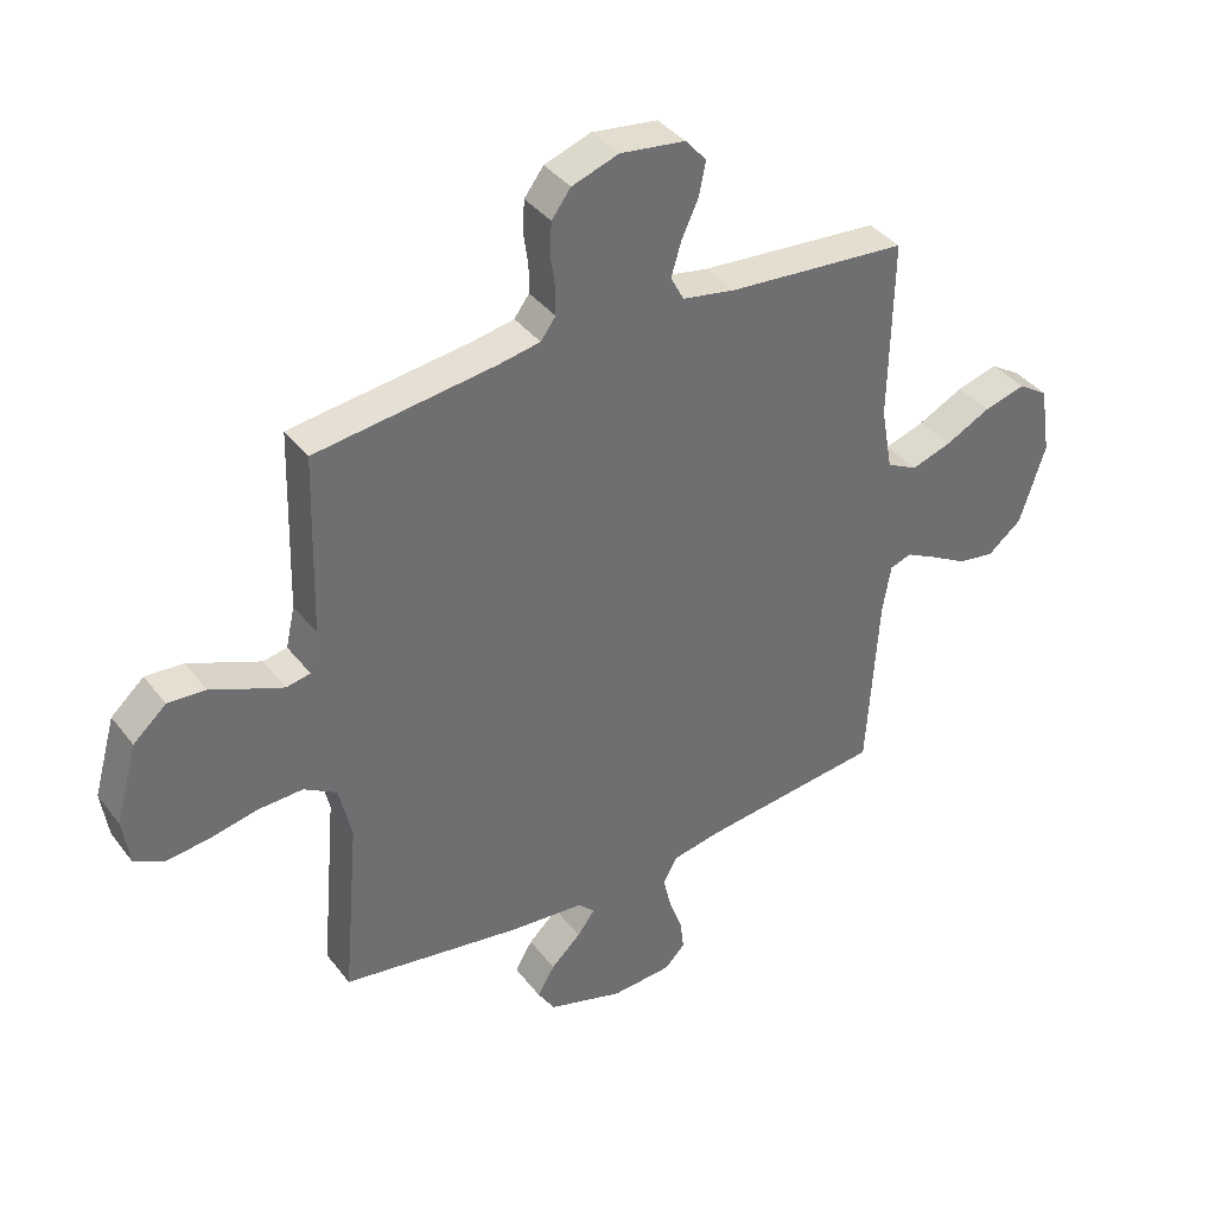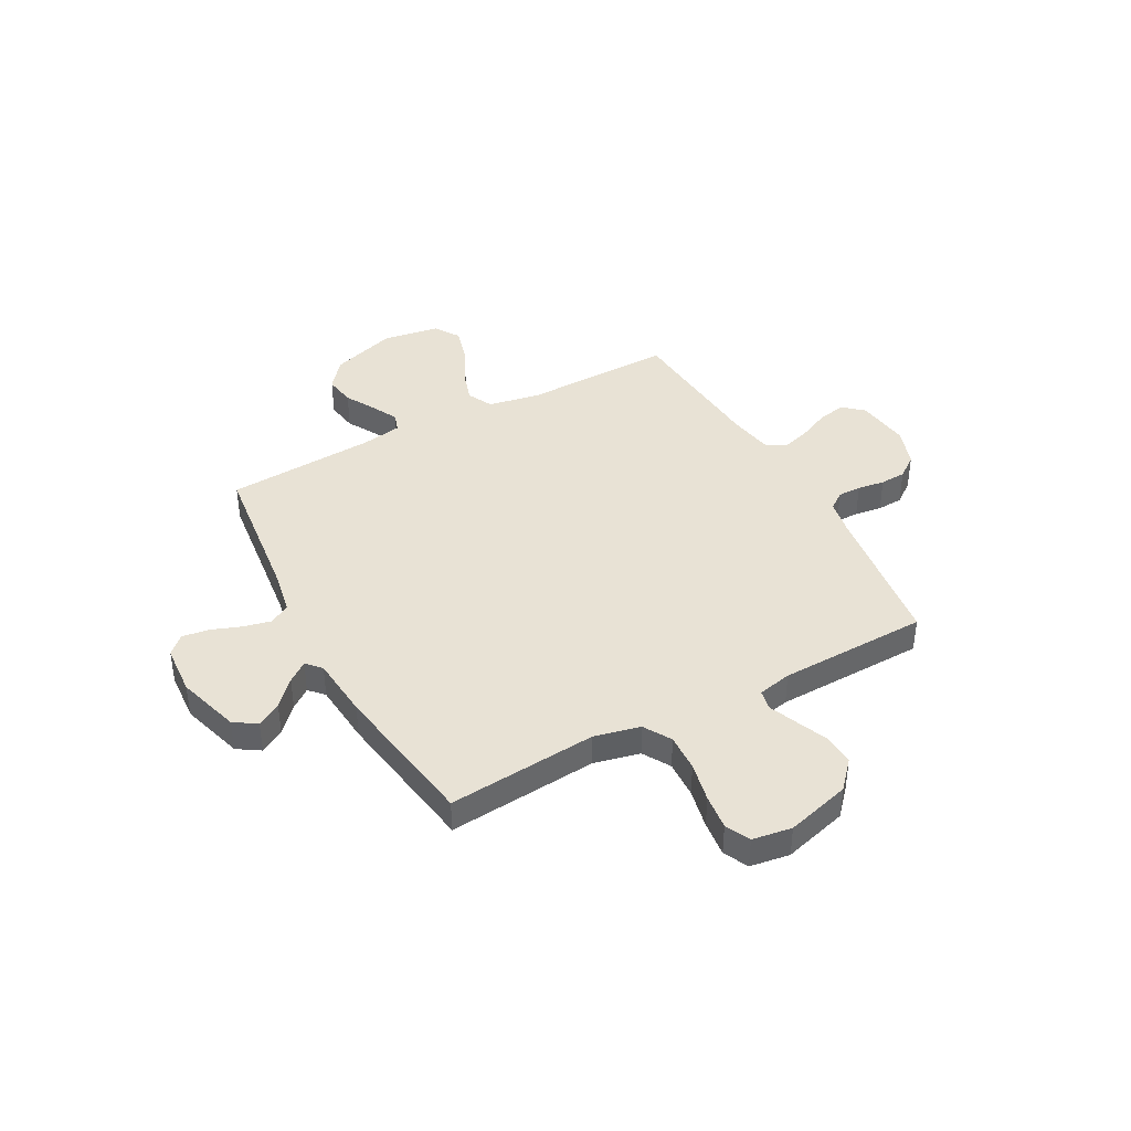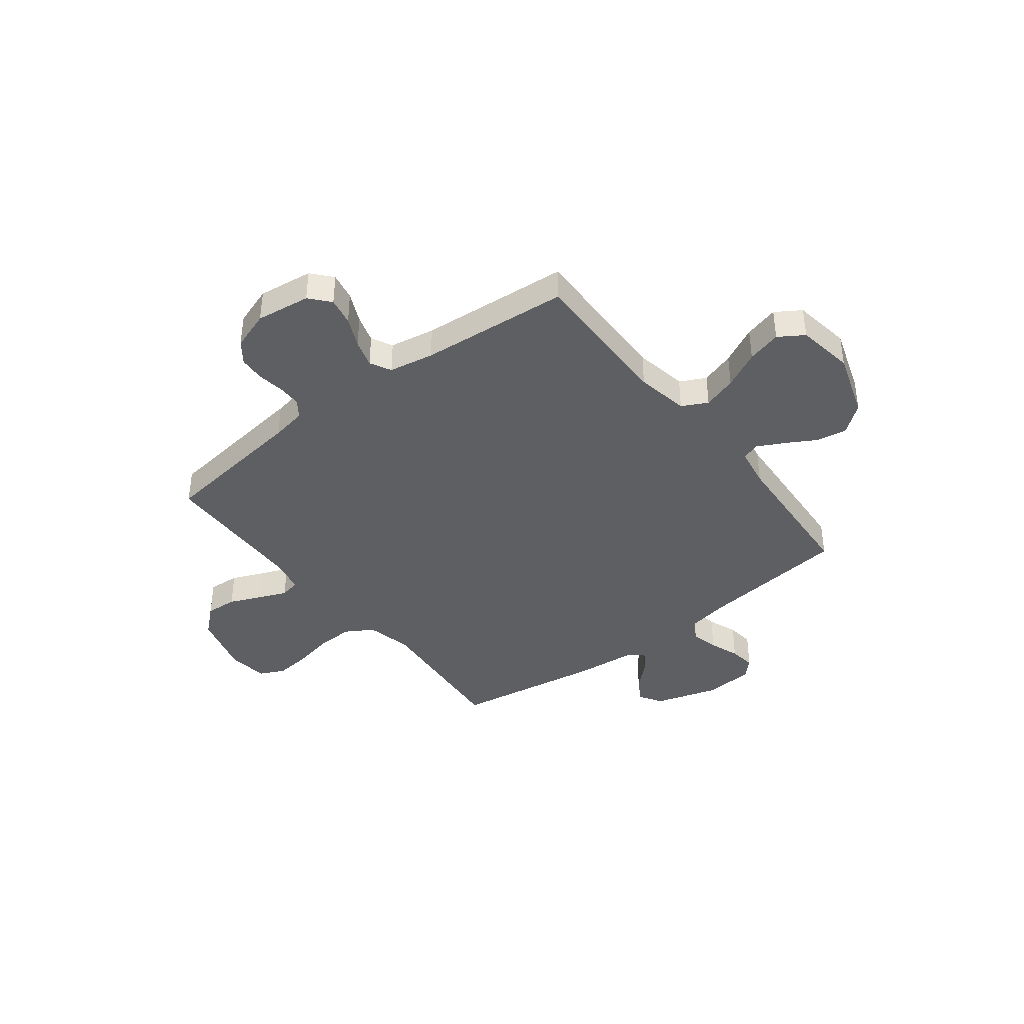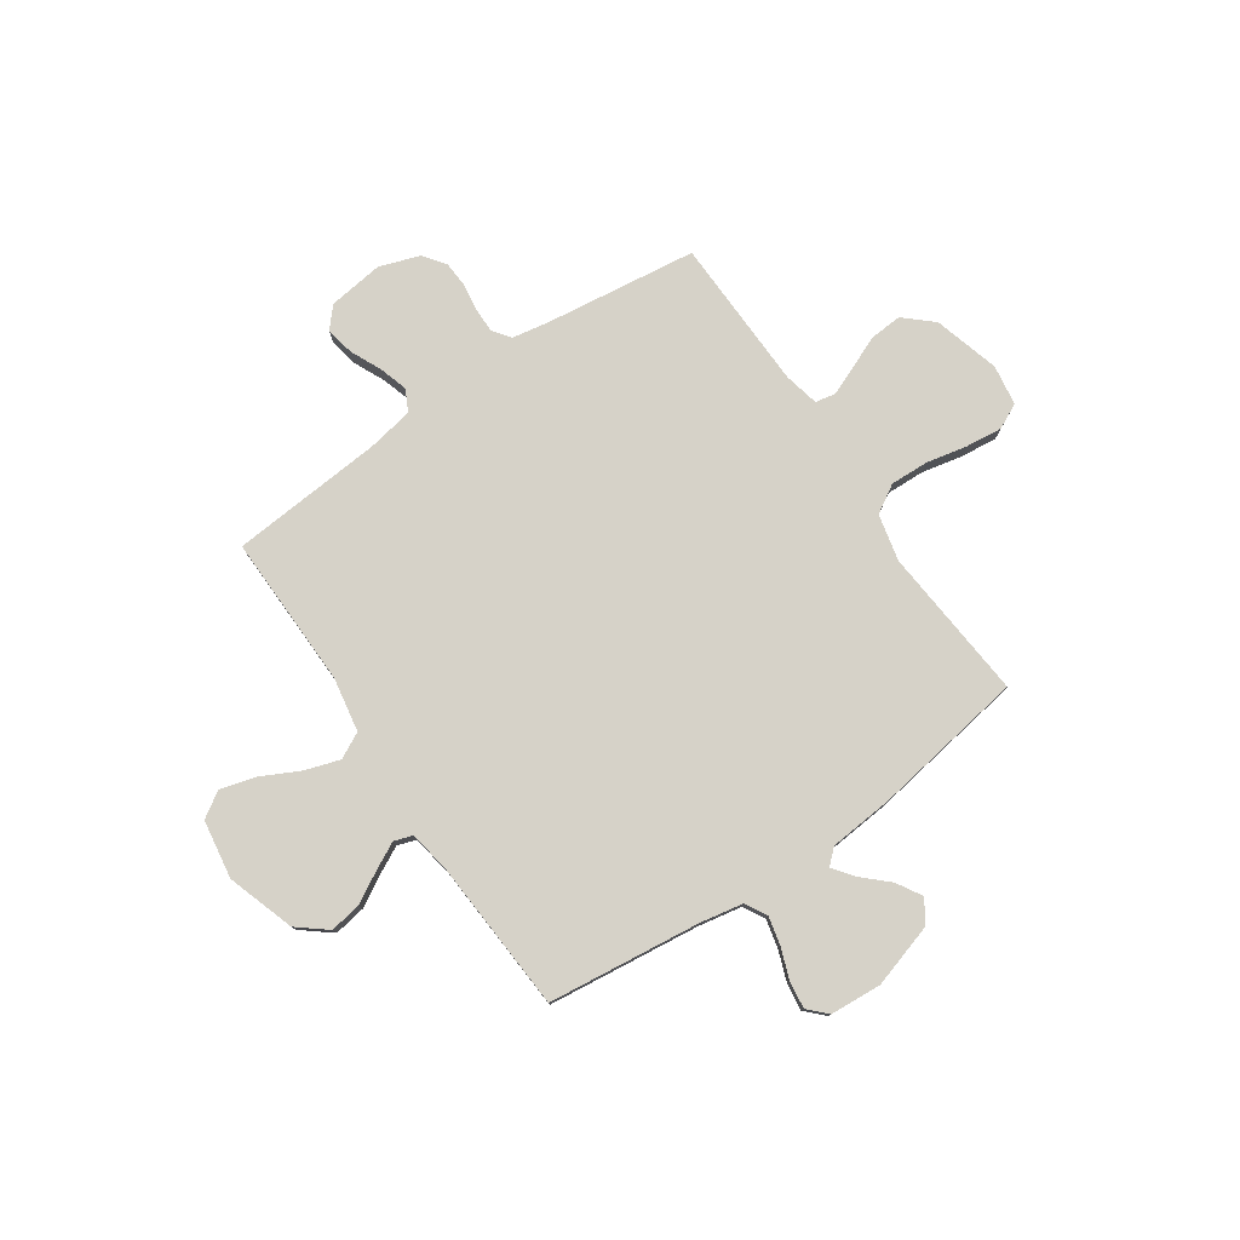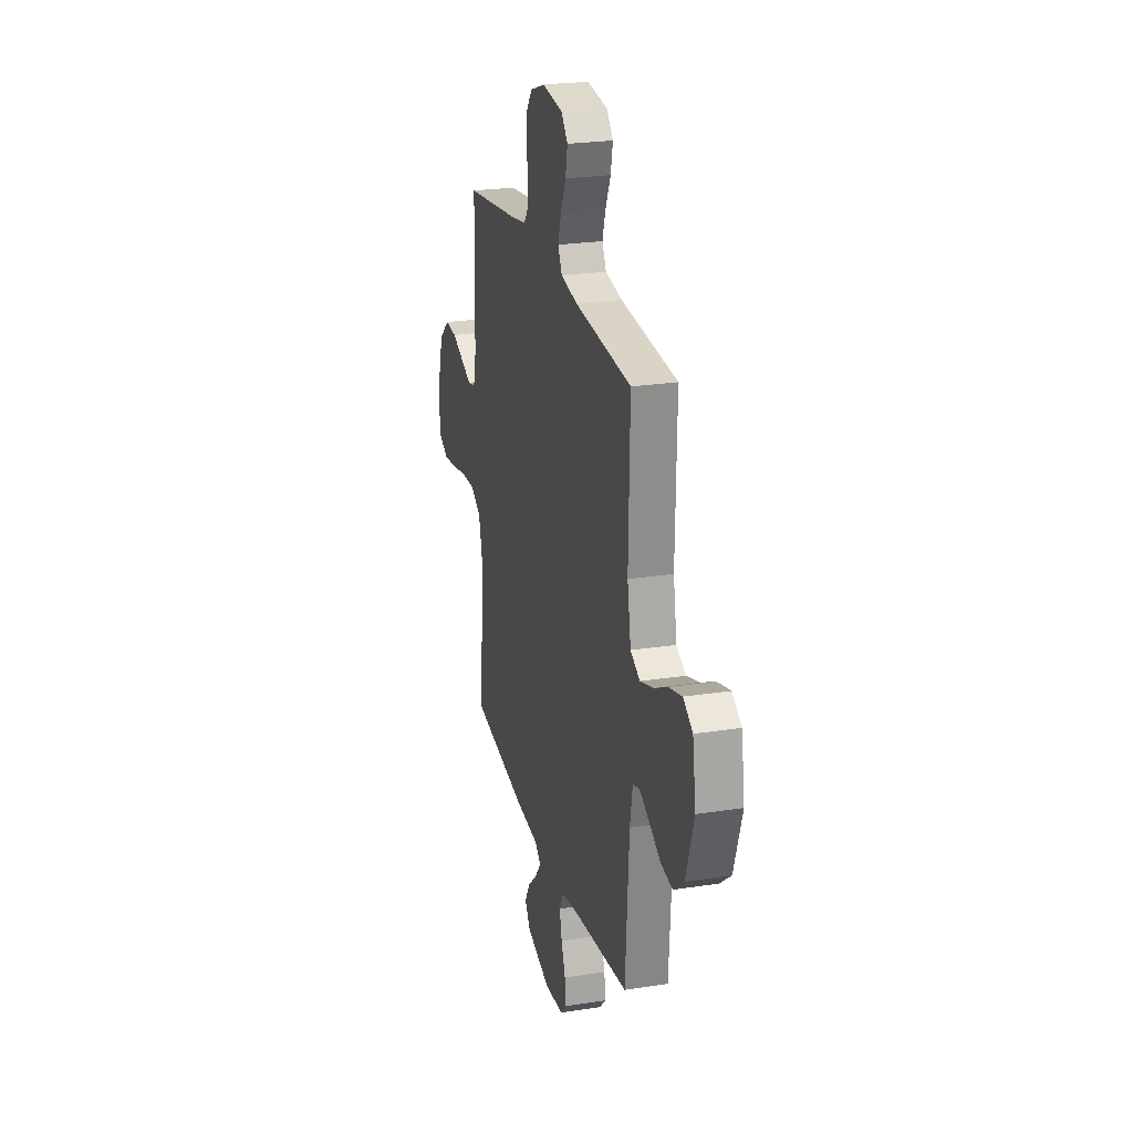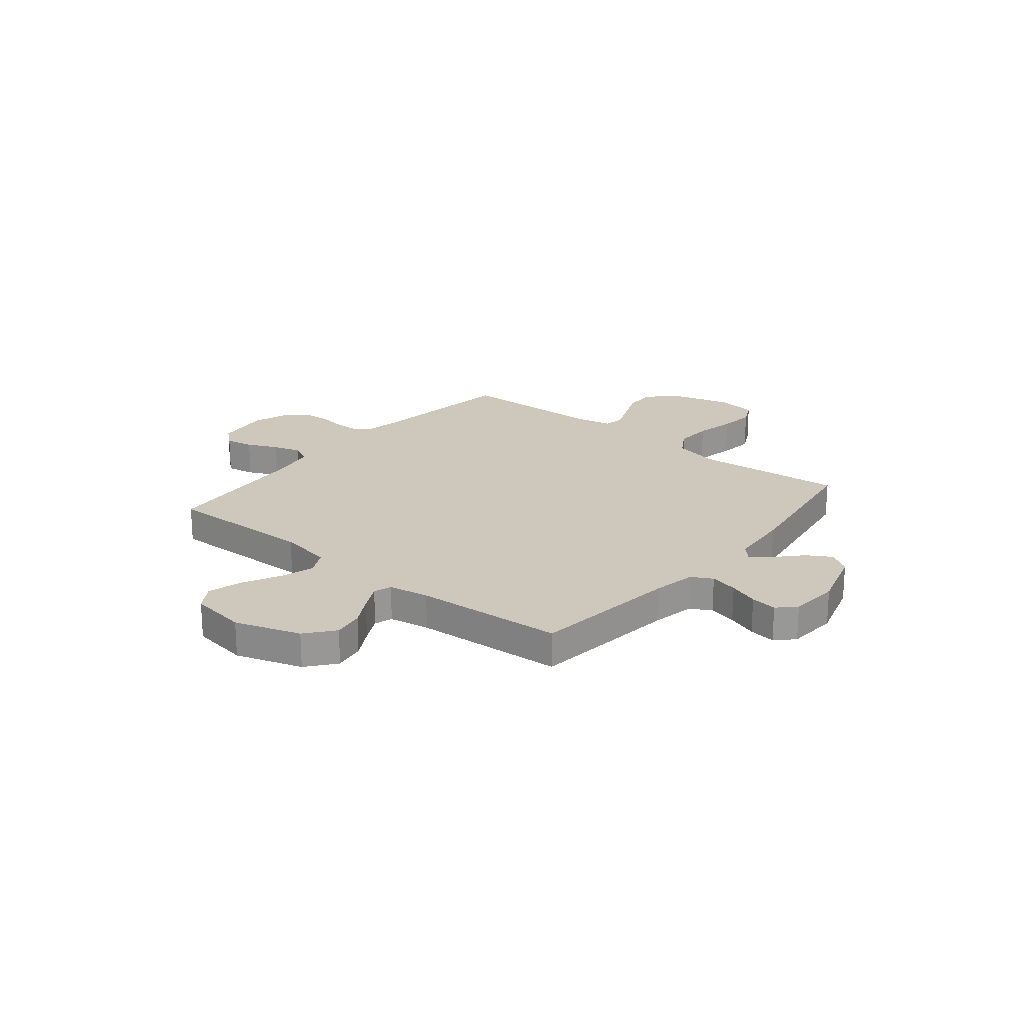
<metadata>
{"format":"obj","ext":"obj","renderer":"f3d","projection":"perspective","resolution":1024,"background":"white","views":[{"elev":38.1,"azim":-33.1,"up":"+Z"},{"elev":40.9,"azim":-118.4,"up":"+Y"},{"elev":-39.7,"azim":37.6,"up":"+Y"},{"elev":78.4,"azim":145.6,"up":"+Y"},{"elev":24.2,"azim":75.5,"up":"+Z"},{"elev":21.9,"azim":129.2,"up":"+Y"}]}
</metadata>
<code>
v -0.5 0.07 0.5
v -0.2 0.07 0.539
v -0.13 0.07 0.552
v -0.105 0.07 0.586
v -0.105 0.07 0.633
v -0.113 0.07 0.687
v -0.11 0.07 0.739
v -0.078 0.07 0.782
v 0 0.07 0.809
v 0.109 0.07 0.795
v 0.144 0.07 0.755
v 0.133 0.07 0.699
v 0.105 0.07 0.638
v 0.088 0.07 0.582
v 0.11 0.07 0.54
v 0.2 0.07 0.524
v 0.5 0.07 0.5
v 0.494 0.07 0.2
v 0.513 0.07 0.094
v 0.564 0.07 0.068
v 0.632 0.07 0.09
v 0.707 0.07 0.128
v 0.776 0.07 0.147
v 0.826 0.07 0.115
v 0.844 0.07 0
v 0.801 0.07 -0.132
v 0.744 0.07 -0.178
v 0.682 0.07 -0.168
v 0.622 0.07 -0.134
v 0.569 0.07 -0.107
v 0.533 0.07 -0.119
v 0.519 0.07 -0.2
v 0.5 0.07 -0.5
v 0.2 0.07 -0.535
v 0.116 0.07 -0.551
v 0.093 0.07 -0.593
v 0.106 0.07 -0.649
v 0.128 0.07 -0.709
v 0.135 0.07 -0.762
v 0.101 0.07 -0.797
v 0 0.07 -0.804
v -0.126 0.07 -0.766
v -0.155 0.07 -0.721
v -0.126 0.07 -0.672
v -0.076 0.07 -0.625
v -0.046 0.07 -0.585
v -0.075 0.07 -0.558
v -0.2 0.07 -0.547
v -0.5 0.07 -0.5
v -0.474 0.07 -0.2
v -0.495 0.07 -0.108
v -0.55 0.07 -0.075
v -0.625 0.07 -0.078
v -0.705 0.07 -0.095
v -0.776 0.07 -0.103
v -0.825 0.07 -0.079
v -0.837 0.07 0
v -0.801 0.07 0.129
v -0.746 0.07 0.178
v -0.683 0.07 0.174
v -0.619 0.07 0.147
v -0.563 0.07 0.124
v -0.523 0.07 0.132
v -0.508 0.07 0.2
v -0.5 0 0.5
v -0.2 0 0.539
v -0.13 0 0.552
v -0.105 0 0.586
v -0.105 0 0.633
v -0.113 0 0.687
v -0.11 0 0.739
v -0.078 0 0.782
v 0 0 0.809
v 0.109 0 0.795
v 0.144 0 0.755
v 0.133 0 0.699
v 0.105 0 0.638
v 0.088 0 0.582
v 0.11 0 0.54
v 0.2 0 0.524
v 0.5 0 0.5
v 0.494 0 0.2
v 0.513 0 0.094
v 0.564 0 0.068
v 0.632 0 0.09
v 0.707 0 0.128
v 0.776 0 0.147
v 0.826 0 0.115
v 0.844 0 0
v 0.801 0 -0.132
v 0.744 0 -0.178
v 0.682 0 -0.168
v 0.622 0 -0.134
v 0.569 0 -0.107
v 0.533 0 -0.119
v 0.519 0 -0.2
v 0.5 0 -0.5
v 0.2 0 -0.535
v 0.116 0 -0.551
v 0.093 0 -0.593
v 0.106 0 -0.649
v 0.128 0 -0.709
v 0.135 0 -0.762
v 0.101 0 -0.797
v 0 0 -0.804
v -0.126 0 -0.766
v -0.155 0 -0.721
v -0.126 0 -0.672
v -0.076 0 -0.625
v -0.046 0 -0.585
v -0.075 0 -0.558
v -0.2 0 -0.547
v -0.5 0 -0.5
v -0.474 0 -0.2
v -0.495 0 -0.108
v -0.55 0 -0.075
v -0.625 0 -0.078
v -0.705 0 -0.095
v -0.776 0 -0.103
v -0.825 0 -0.079
v -0.837 0 0
v -0.801 0 0.129
v -0.746 0 0.178
v -0.683 0 0.174
v -0.619 0 0.147
v -0.563 0 0.124
v -0.523 0 0.132
v -0.508 0 0.2
f 59 60 61
f 58 59 61
f 57 58 61
f 56 57 61
f 55 56 61
f 54 55 61
f 53 54 61
f 52 53 61 62
f 51 52 62 63
f 47 48 49 50
f 51 63 64
f 50 51 64
f 47 50 64
f 43 44 45
f 42 43 45
f 41 42 45
f 40 41 45
f 39 40 45
f 38 39 45
f 37 38 45
f 36 37 45 46
f 64 1 2
f 47 64 2
f 46 47 2
f 36 46 2
f 35 36 2
f 27 28 29
f 26 27 29
f 25 26 29
f 24 25 29
f 23 24 29
f 22 23 29
f 21 22 29
f 20 21 29 30
f 19 20 30 31
f 16 17 18
f 19 31 32
f 18 19 32
f 16 18 32
f 15 16 32
f 11 12 13
f 10 11 13
f 9 10 13
f 8 9 13
f 7 8 13
f 6 7 13
f 5 6 13
f 4 5 13 14
f 3 4 14 15
f 3 15 32
f 2 3 32
f 35 2 32
f 34 35 32
f 32 33 34
f 125 124 123
f 125 123 122
f 125 122 121
f 125 121 120
f 125 120 119
f 125 119 118
f 125 118 117
f 126 125 117 116
f 127 126 116 115
f 114 113 112 111
f 128 127 115
f 128 115 114
f 128 114 111
f 109 108 107
f 109 107 106
f 109 106 105
f 109 105 104
f 109 104 103
f 109 103 102
f 109 102 101
f 110 109 101 100
f 66 65 128
f 66 128 111
f 66 111 110
f 66 110 100
f 66 100 99
f 93 92 91
f 93 91 90
f 93 90 89
f 93 89 88
f 93 88 87
f 93 87 86
f 93 86 85
f 94 93 85 84
f 95 94 84 83
f 82 81 80
f 96 95 83
f 96 83 82
f 96 82 80
f 96 80 79
f 77 76 75
f 77 75 74
f 77 74 73
f 77 73 72
f 77 72 71
f 77 71 70
f 77 70 69
f 78 77 69 68
f 79 78 68 67
f 96 79 67
f 96 67 66
f 96 66 99
f 96 99 98
f 98 97 96
f 1 65 66 2
f 2 66 67 3
f 3 67 68 4
f 4 68 69 5
f 5 69 70 6
f 6 70 71 7
f 7 71 72 8
f 8 72 73 9
f 9 73 74 10
f 10 74 75 11
f 11 75 76 12
f 12 76 77 13
f 13 77 78 14
f 14 78 79 15
f 15 79 80 16
f 16 80 81 17
f 17 81 82 18
f 18 82 83 19
f 19 83 84 20
f 20 84 85 21
f 21 85 86 22
f 22 86 87 23
f 23 87 88 24
f 24 88 89 25
f 25 89 90 26
f 26 90 91 27
f 27 91 92 28
f 28 92 93 29
f 29 93 94 30
f 30 94 95 31
f 31 95 96 32
f 32 96 97 33
f 33 97 98 34
f 34 98 99 35
f 35 99 100 36
f 36 100 101 37
f 37 101 102 38
f 38 102 103 39
f 39 103 104 40
f 40 104 105 41
f 41 105 106 42
f 42 106 107 43
f 43 107 108 44
f 44 108 109 45
f 45 109 110 46
f 46 110 111 47
f 47 111 112 48
f 48 112 113 49
f 49 113 114 50
f 50 114 115 51
f 51 115 116 52
f 52 116 117 53
f 53 117 118 54
f 54 118 119 55
f 55 119 120 56
f 56 120 121 57
f 57 121 122 58
f 58 122 123 59
f 59 123 124 60
f 60 124 125 61
f 61 125 126 62
f 62 126 127 63
f 63 127 128 64
f 64 128 65 1

</code>
